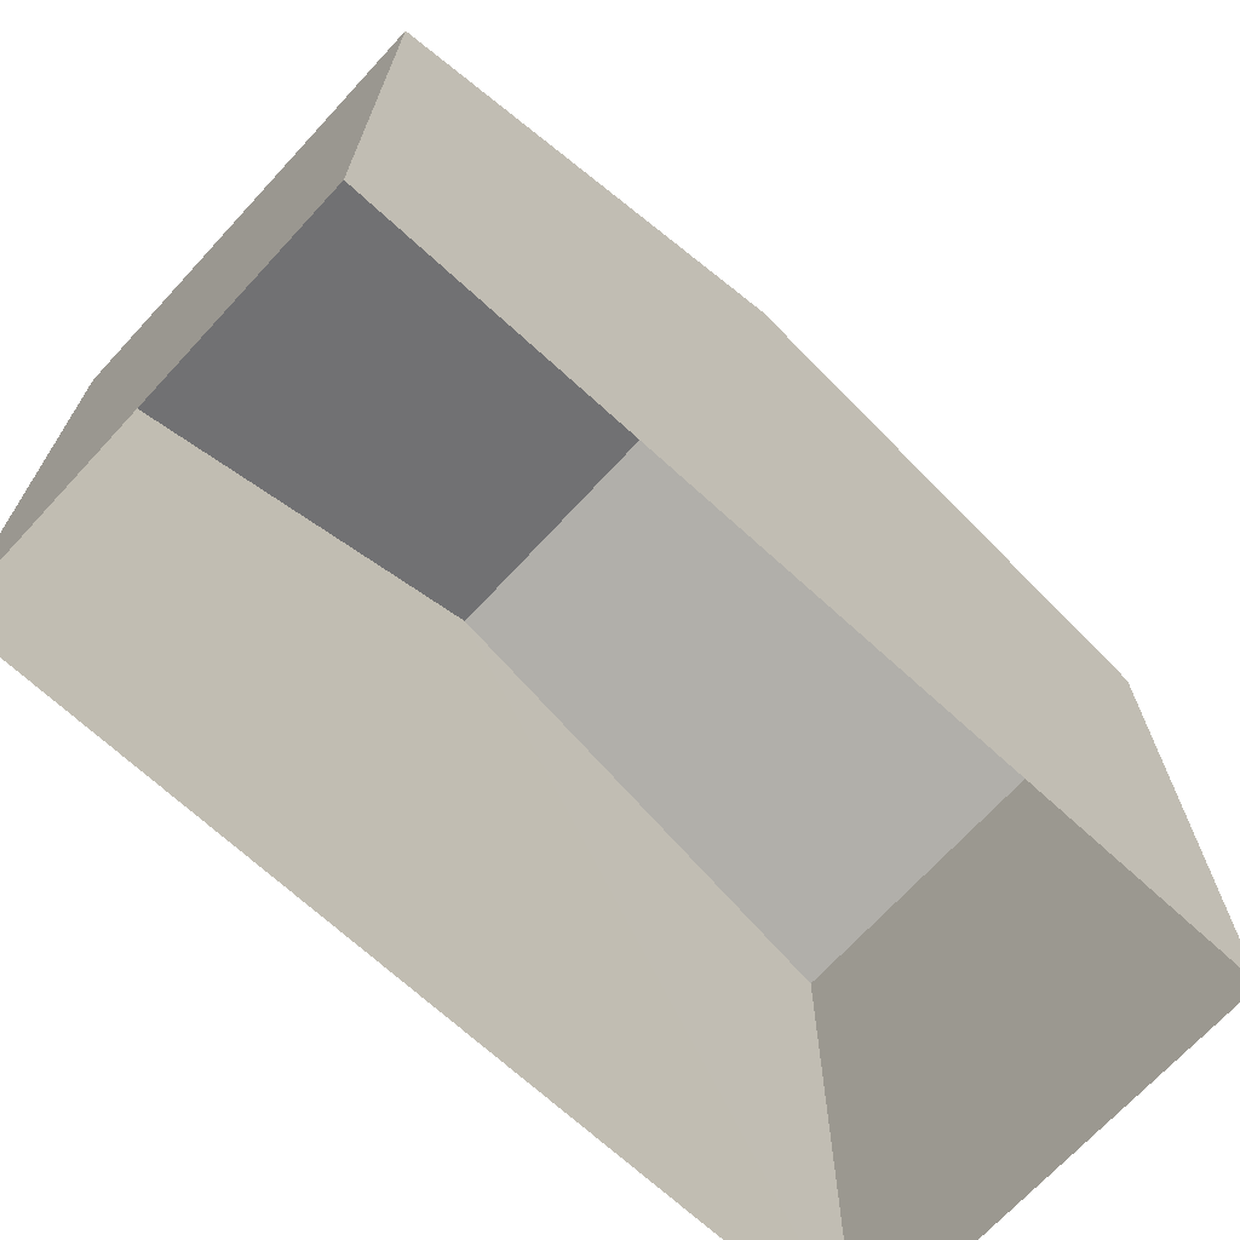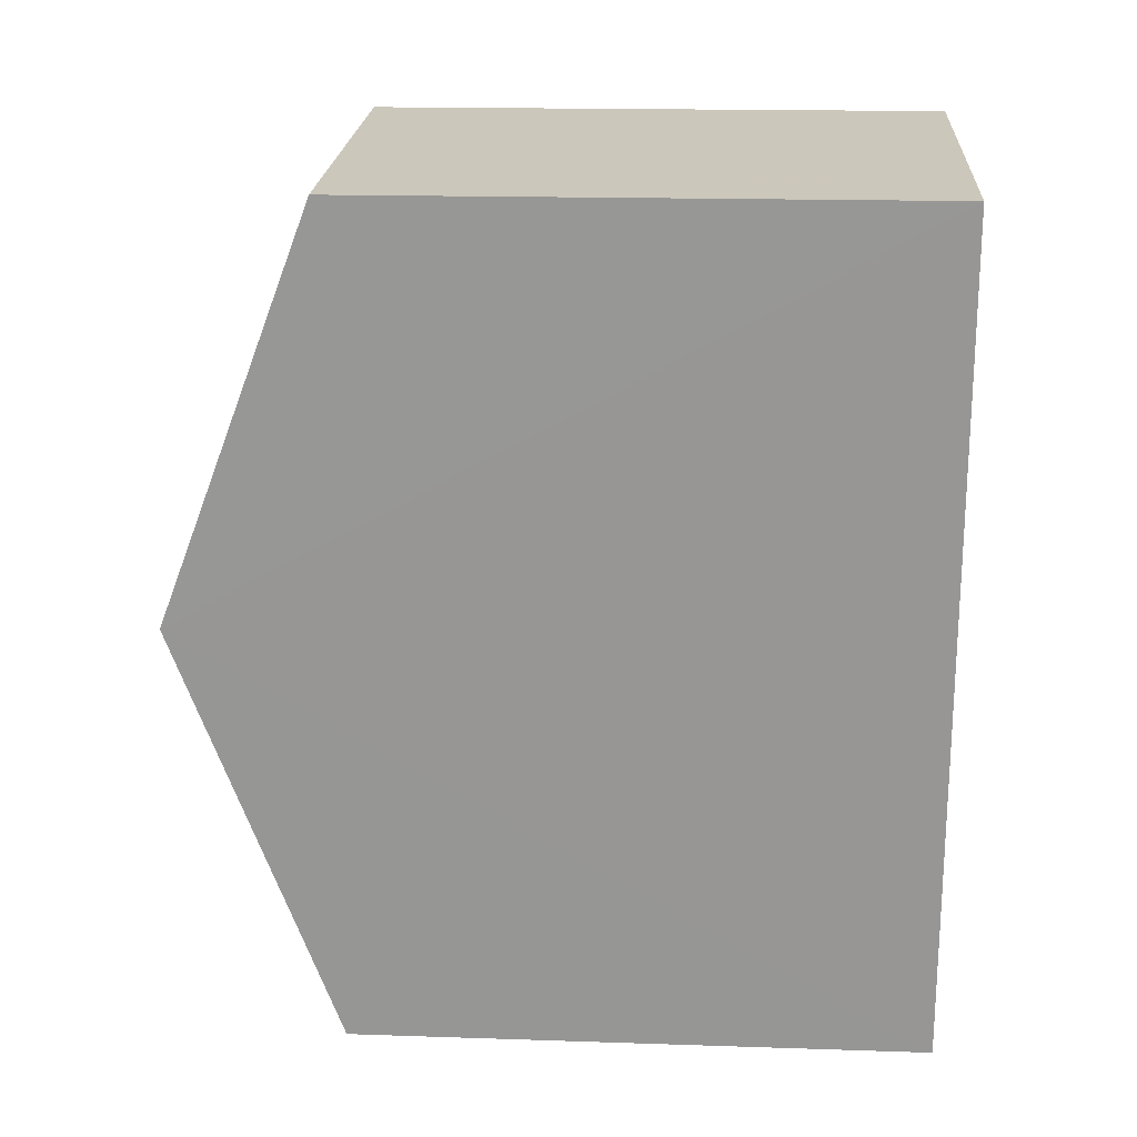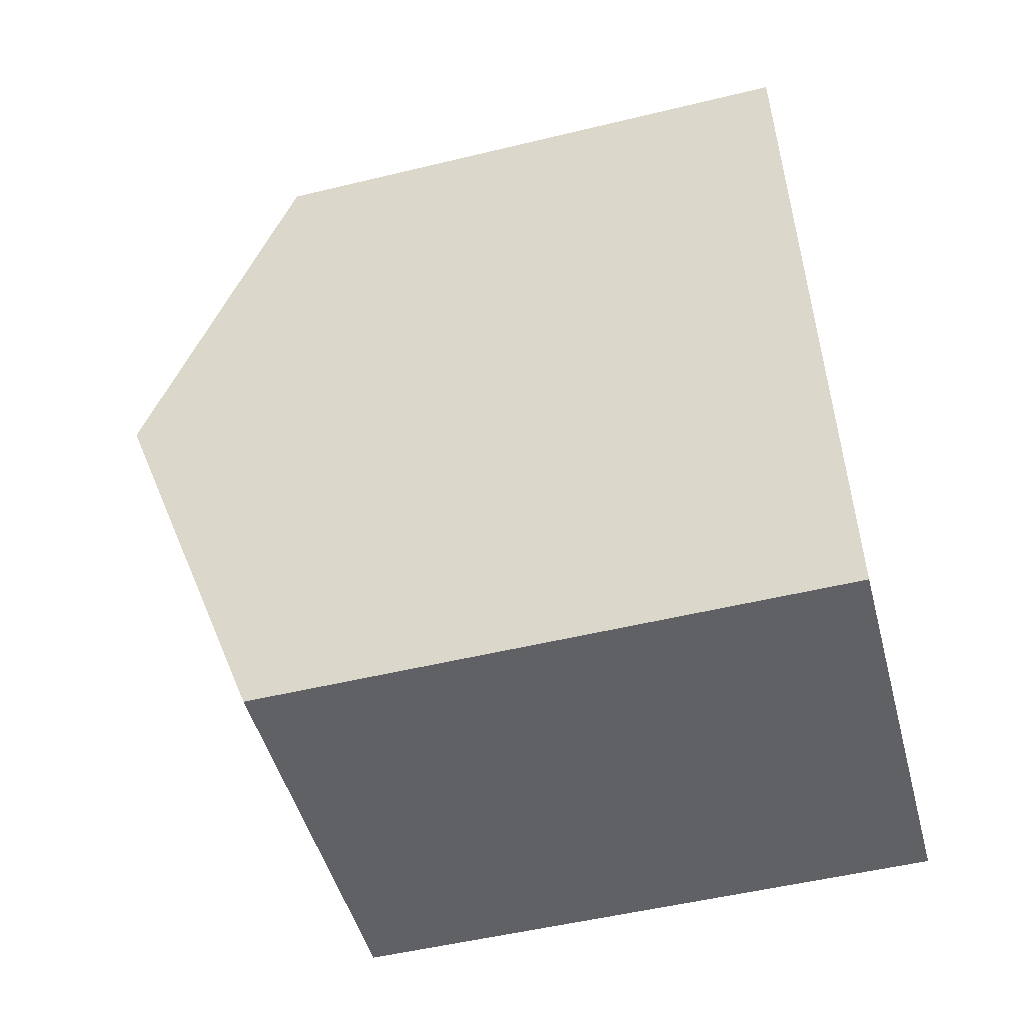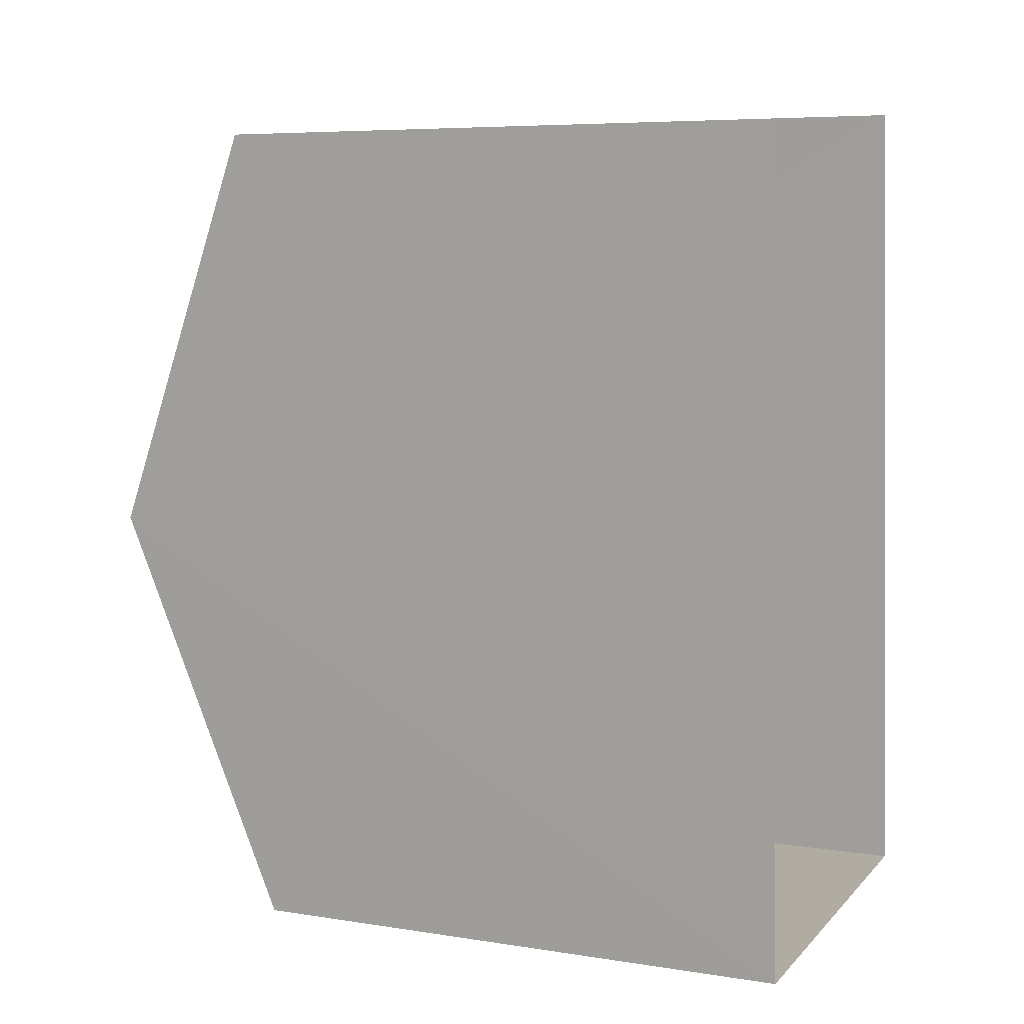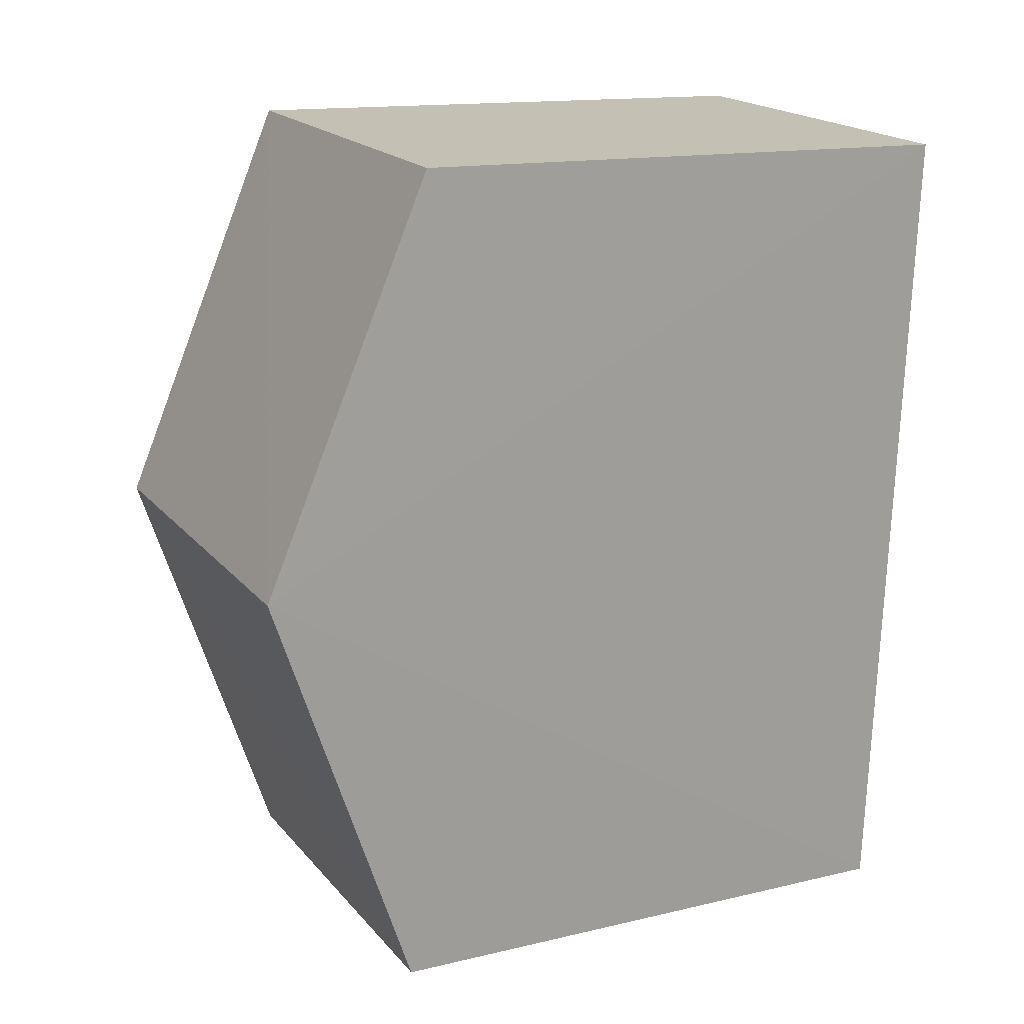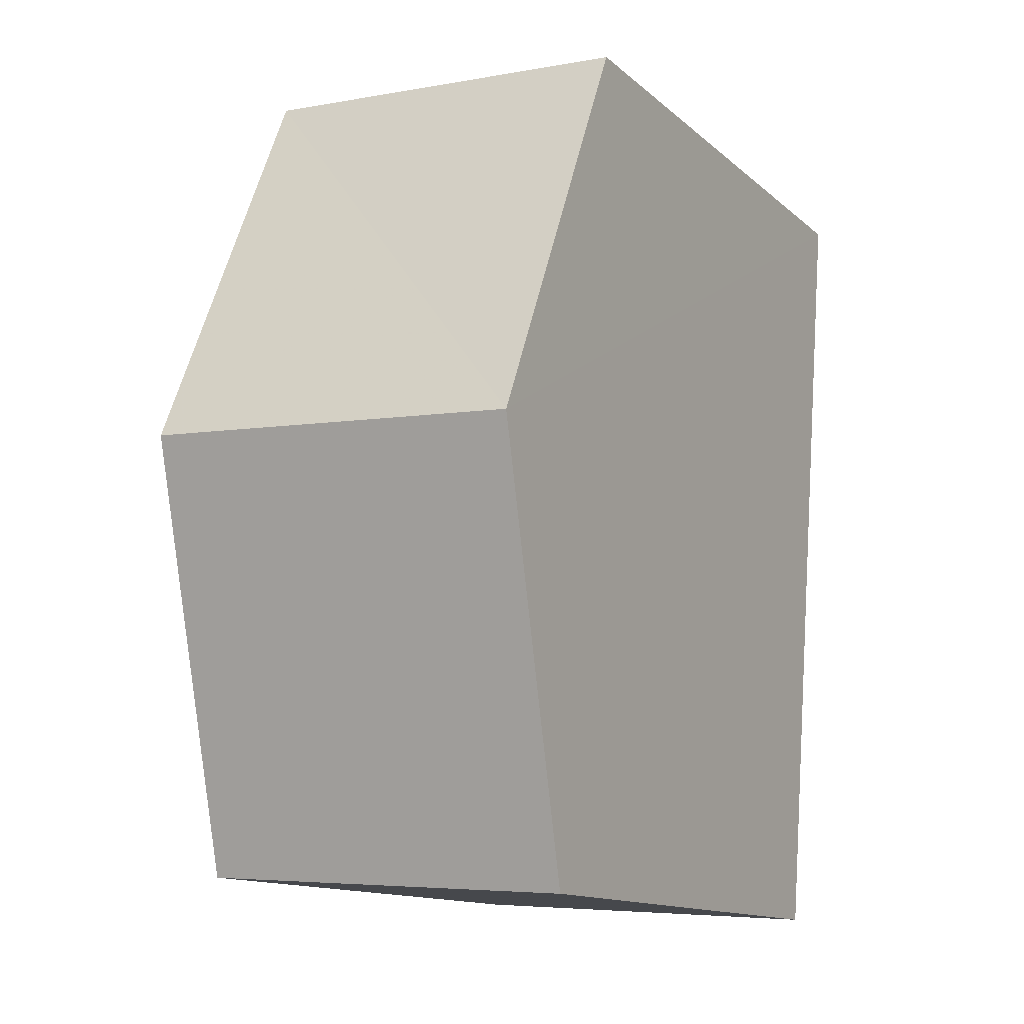
<metadata>
{"format":"obj","ext":"obj","renderer":"f3d","projection":"perspective","resolution":1024,"background":"white","views":[{"elev":-69.6,"azim":-136.6,"up":"+Z"},{"elev":17.6,"azim":93.7,"up":"+Y"},{"elev":-52.4,"azim":104.7,"up":"+Y"},{"elev":6.6,"azim":115.0,"up":"+Y"},{"elev":14.4,"azim":62.6,"up":"+Y"},{"elev":-13.5,"azim":29.6,"up":"+Y"}]}
</metadata>
<code>
v -3.732e+05 -1.041e+05 27.67
v -3.732e+05 -1.041e+05 27.67
v -3.732e+05 -1.041e+05 27.67
v -3.732e+05 -1.041e+05 27.67
v -3.732e+05 -1.041e+05 35.9
v -3.732e+05 -1.041e+05 34.13
v -3.732e+05 -1.041e+05 35.9
v -3.732e+05 -1.041e+05 34.13
v -3.732e+05 -1.041e+05 34.13
v -3.732e+05 -1.041e+05 34.13
f 1 2 3
f 4 1 3
f 5 6 7
f 5 8 6
f 7 9 5
f 7 10 9
f 6 1 7
f 1 4 7
f 4 10 7
f 6 2 1
f 6 8 2
f 9 3 5
f 3 2 5
f 2 8 5
f 10 4 3
f 9 10 3

</code>
